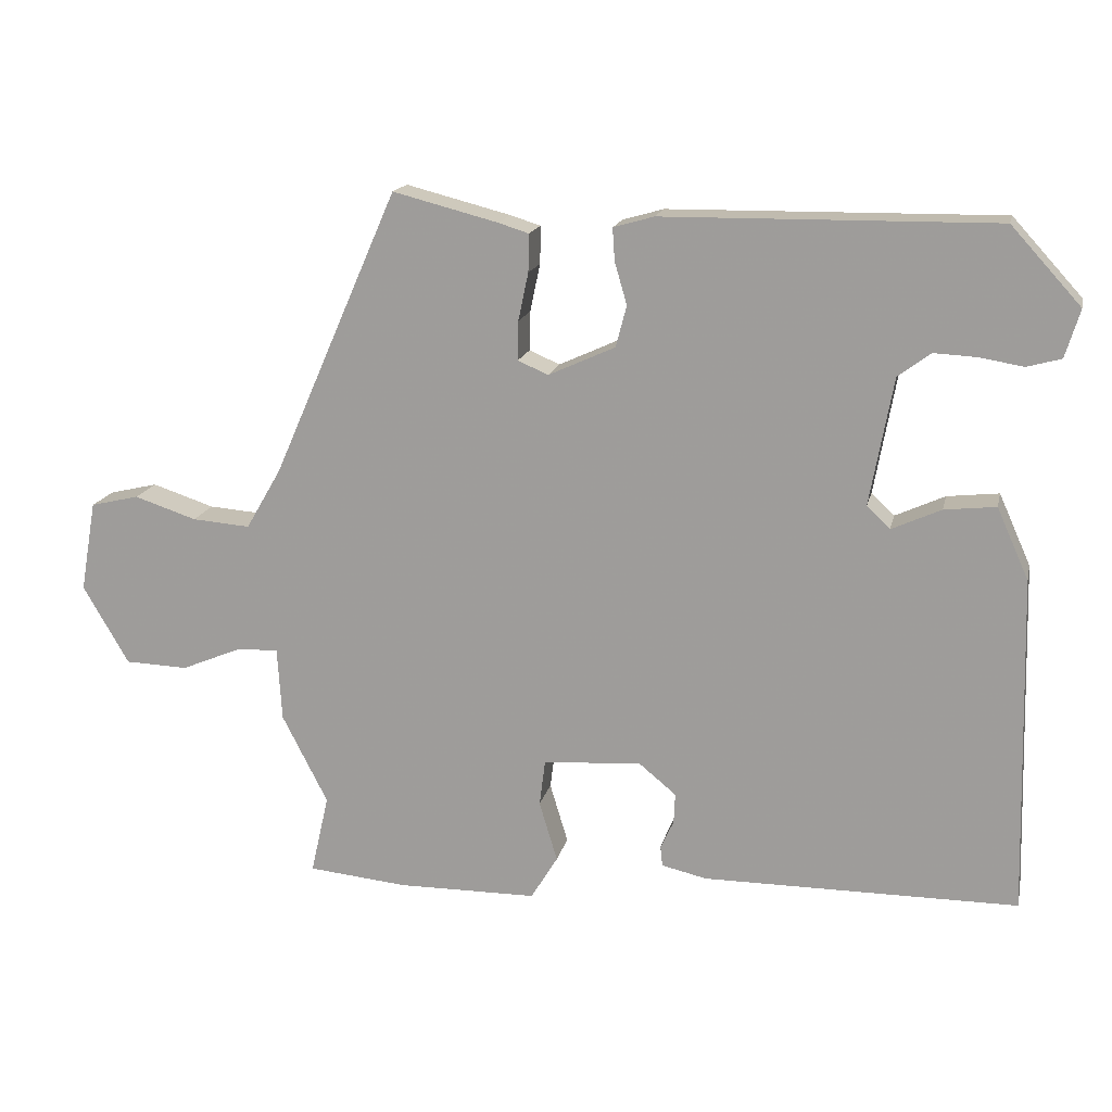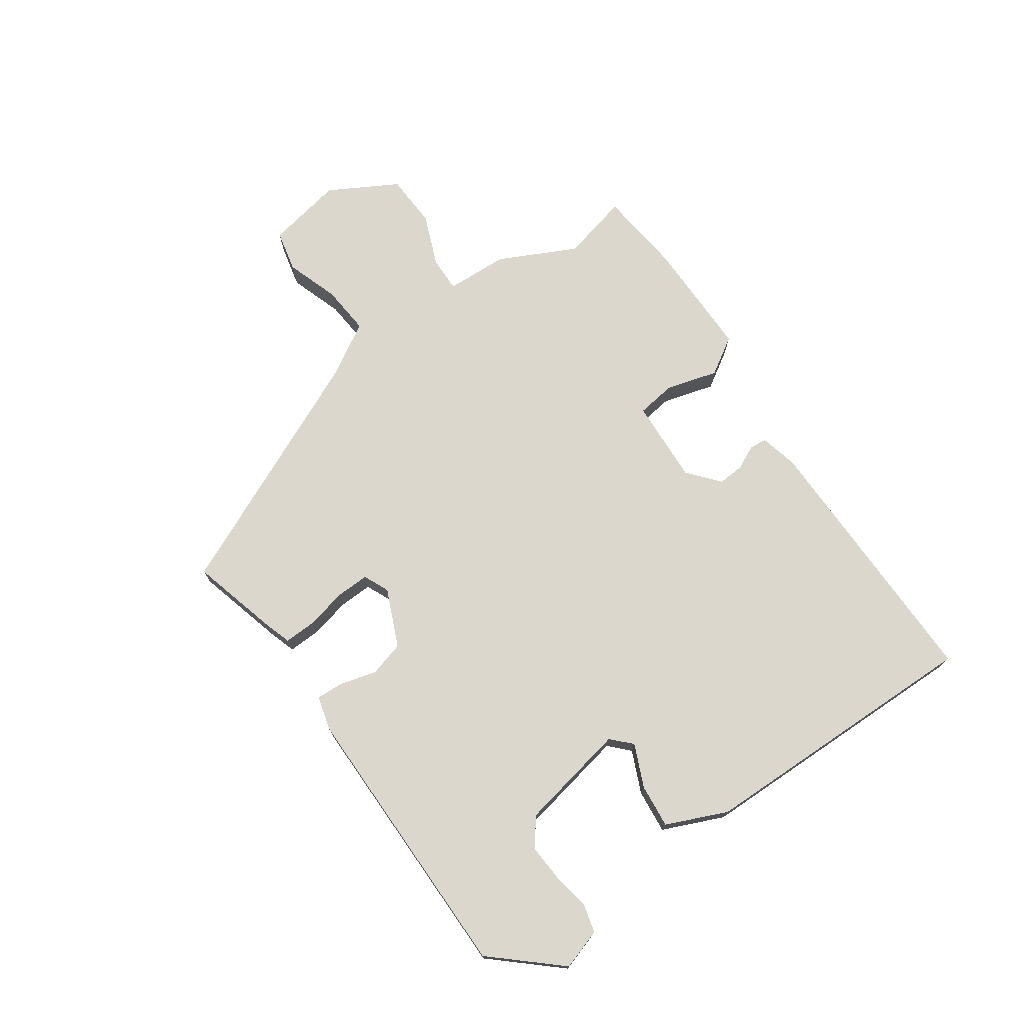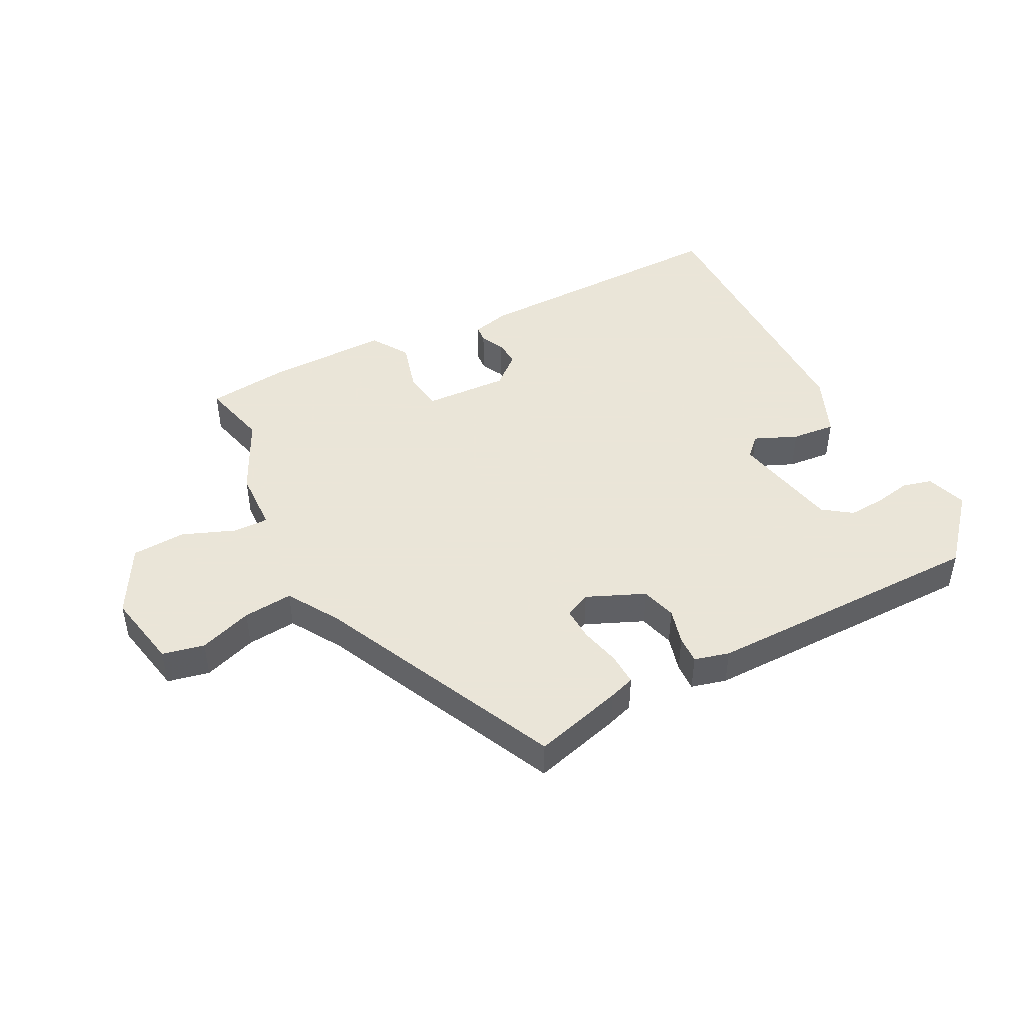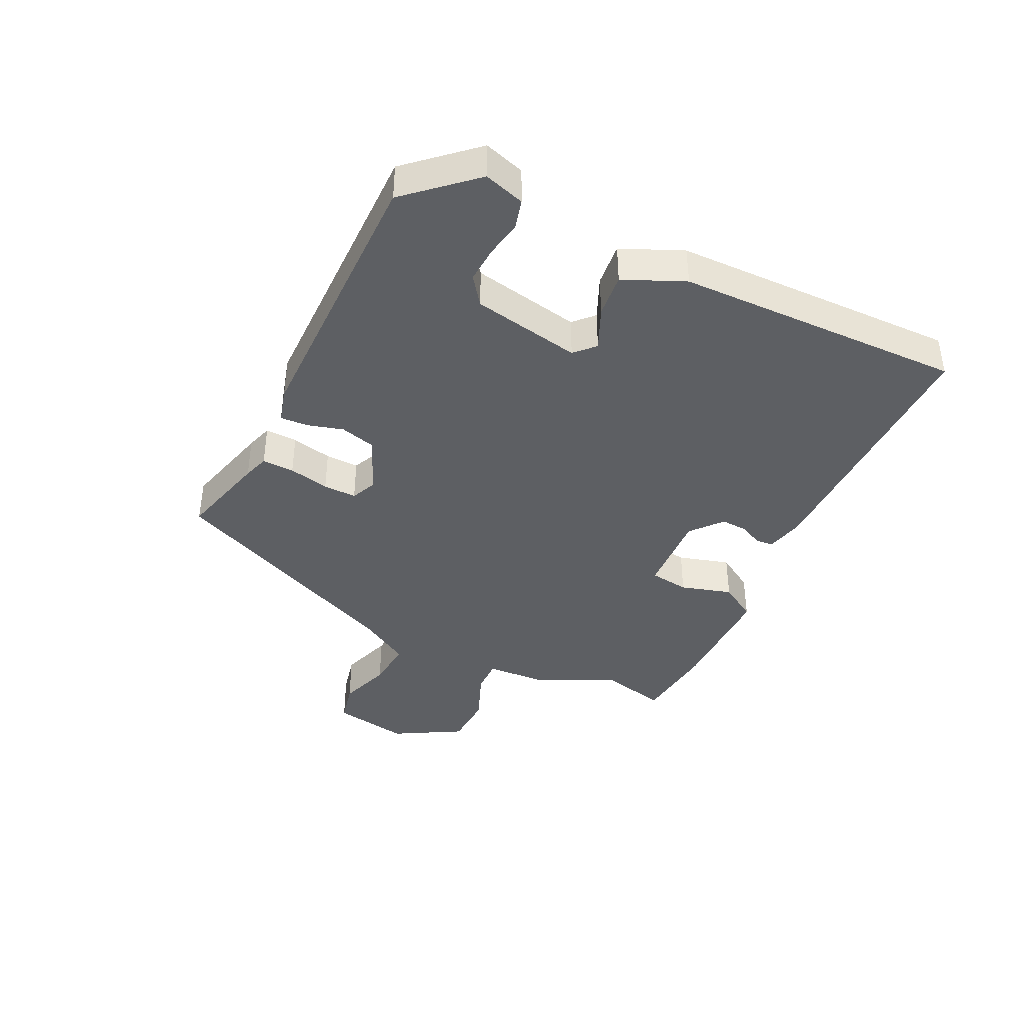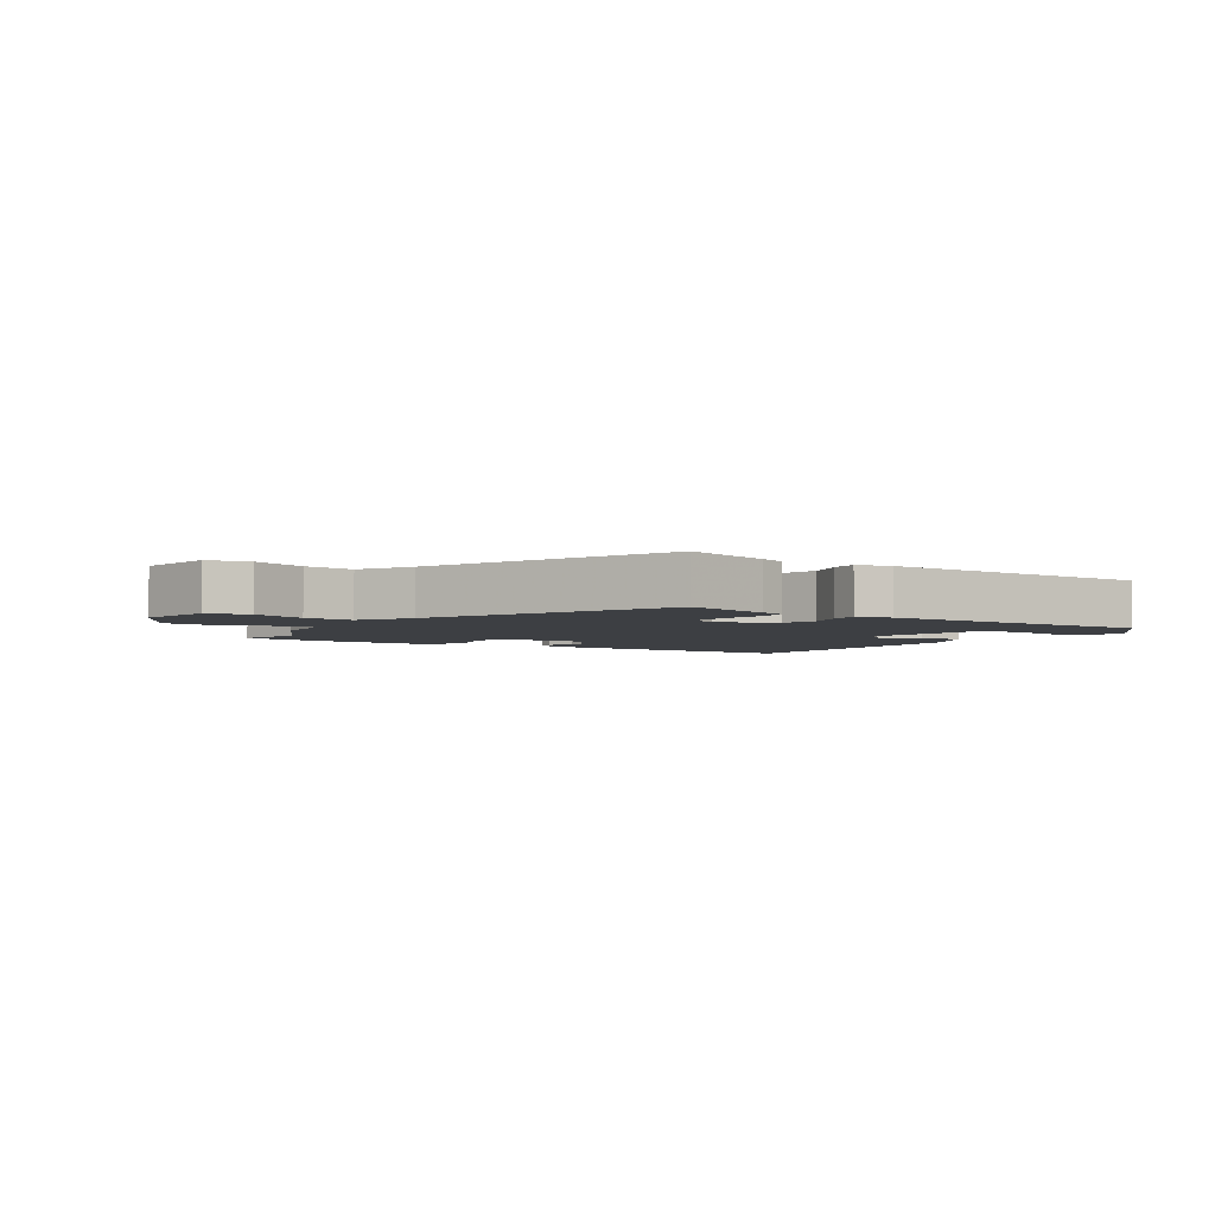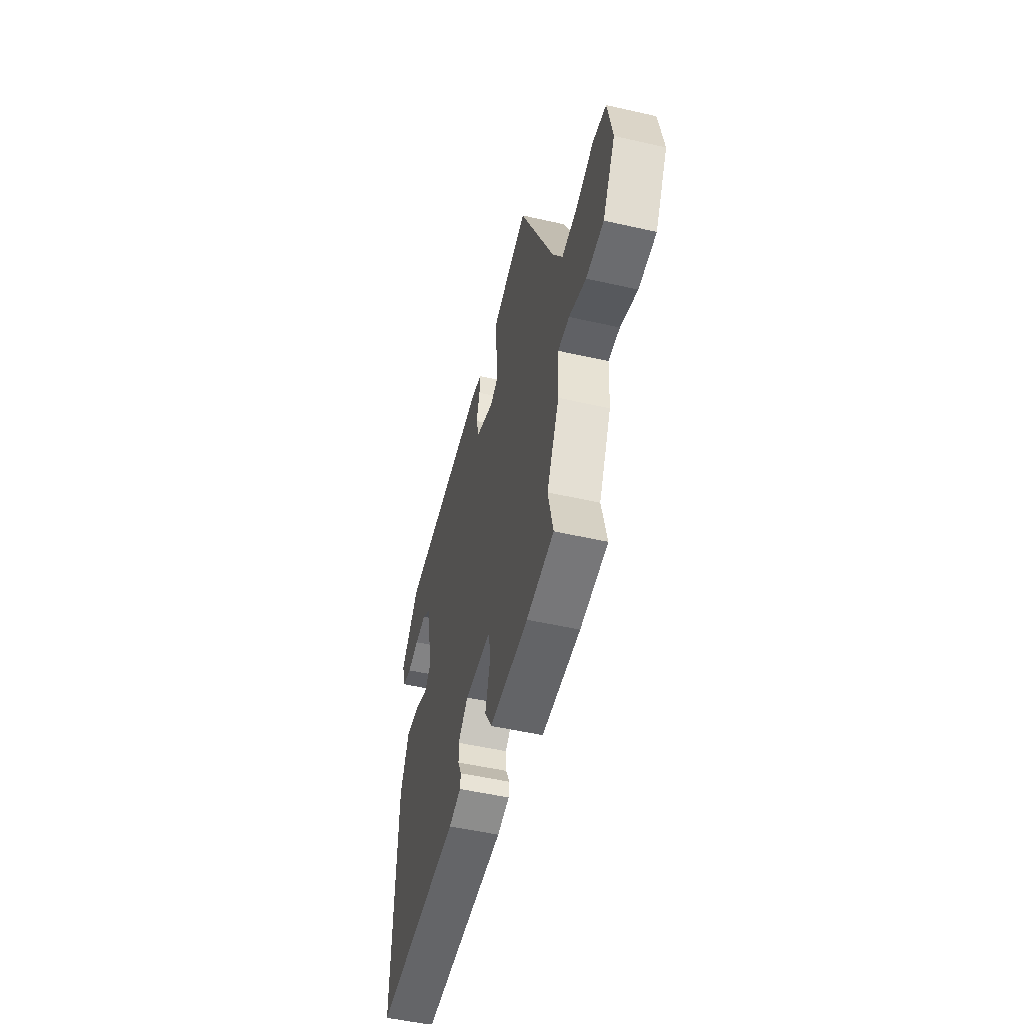
<metadata>
{"format":"obj","ext":"obj","renderer":"f3d","projection":"perspective","resolution":1024,"background":"white","views":[{"elev":16.5,"azim":12.6,"up":"+Z"},{"elev":73.4,"azim":54.3,"up":"+Y"},{"elev":45.5,"azim":-28.5,"up":"+Y"},{"elev":-40.1,"azim":63.7,"up":"+Y"},{"elev":-3.8,"azim":-34.1,"up":"+Y"},{"elev":-51.8,"azim":-103.8,"up":"+Z"}]}
</metadata>
<code>
v 0.515 0.07 -0.461
v 0.081 0.07 -0.463
v 0.019 0.07 -0.449
v 0.016 0.07 -0.421
v 0.034 0.07 -0.382
v 0.036 0.07 -0.34
v -0.015 0.07 -0.298
v -0.151 0.07 -0.307
v -0.159 0.07 -0.371
v -0.134 0.07 -0.454
v -0.171 0.07 -0.515
v -0.364 0.07 -0.517
v -0.501 0.07 -0.504
v -0.476 0.07 -0.394
v -0.539 0.07 -0.271
v -0.545 0.07 -0.17
v -0.602 0.07 -0.172
v -0.686 0.07 -0.207
v -0.773 0.07 -0.204
v -0.836 0.07 -0.095
v -0.814 0.07 0.03
v -0.747 0.07 0.046
v -0.661 0.07 0.018
v -0.581 0.07 0.012
v -0.532 0.07 0.096
v -0.359 0.07 0.491
v -0.214 0.07 0.454
v -0.172 0.07 0.441
v -0.173 0.07 0.389
v -0.187 0.07 0.323
v -0.188 0.07 0.269
v -0.146 0.07 0.251
v -0.054 0.07 0.293
v -0.039 0.07 0.35
v -0.056 0.07 0.408
v -0.059 0.07 0.453
v -0.003 0.07 0.469
v 0.454 0.07 0.475
v 0.55 0.07 0.37
v 0.53 0.07 0.304
v 0.483 0.07 0.291
v 0.423 0.07 0.301
v 0.364 0.07 0.304
v 0.319 0.07 0.27
v 0.287 0.07 0.094
v 0.319 0.07 0.064
v 0.387 0.07 0.095
v 0.458 0.07 0.103
v 0.502 0.07 0.005
v 0.515 0 -0.461
v 0.081 0 -0.463
v 0.019 0 -0.449
v 0.016 0 -0.421
v 0.034 0 -0.382
v 0.036 0 -0.34
v -0.015 0 -0.298
v -0.151 0 -0.307
v -0.159 0 -0.371
v -0.134 0 -0.454
v -0.171 0 -0.515
v -0.364 0 -0.517
v -0.501 0 -0.504
v -0.476 0 -0.394
v -0.539 0 -0.271
v -0.545 0 -0.17
v -0.602 0 -0.172
v -0.686 0 -0.207
v -0.773 0 -0.204
v -0.836 0 -0.095
v -0.814 0 0.03
v -0.747 0 0.046
v -0.661 0 0.018
v -0.581 0 0.012
v -0.532 0 0.096
v -0.359 0 0.491
v -0.214 0 0.454
v -0.172 0 0.441
v -0.173 0 0.389
v -0.187 0 0.323
v -0.188 0 0.269
v -0.146 0 0.251
v -0.054 0 0.293
v -0.039 0 0.35
v -0.056 0 0.408
v -0.059 0 0.453
v -0.003 0 0.469
v 0.454 0 0.475
v 0.55 0 0.37
v 0.53 0 0.304
v 0.483 0 0.291
v 0.423 0 0.301
v 0.364 0 0.304
v 0.319 0 0.27
v 0.287 0 0.094
v 0.319 0 0.064
v 0.387 0 0.095
v 0.458 0 0.103
v 0.502 0 0.005
f 46 47 48 49
f 46 49 1 2
f 45 46 2 3
f 44 45 3
f 39 40 41 42
f 39 42 43
f 38 39 43
f 37 38 43 44
f 34 35 36 37
f 33 34 37 44
f 27 28 29 30
f 25 26 27 30
f 24 25 30 31
f 20 21 22 23
f 20 23 24
f 17 18 19 20
f 16 17 20 24
f 14 15 16
f 14 16 24 31
f 9 10 11 12
f 8 9 12 13
f 3 4 5
f 44 3 5
f 44 5 6
f 32 33 44 6
f 31 32 6 7
f 8 13 14 31
f 7 8 31
f 98 97 96 95
f 51 50 98 95
f 52 51 95 94
f 52 94 93
f 91 90 89 88
f 92 91 88
f 92 88 87
f 93 92 87 86
f 86 85 84 83
f 93 86 83 82
f 79 78 77 76
f 79 76 75 74
f 80 79 74 73
f 72 71 70 69
f 73 72 69
f 69 68 67 66
f 73 69 66 65
f 65 64 63
f 80 73 65 63
f 61 60 59 58
f 62 61 58 57
f 54 53 52
f 54 52 93
f 55 54 93
f 55 93 82 81
f 56 55 81 80
f 80 63 62 57
f 80 57 56
f 1 50 51 2
f 2 51 52 3
f 3 52 53 4
f 4 53 54 5
f 5 54 55 6
f 6 55 56 7
f 7 56 57 8
f 8 57 58 9
f 9 58 59 10
f 10 59 60 11
f 11 60 61 12
f 12 61 62 13
f 13 62 63 14
f 14 63 64 15
f 15 64 65 16
f 16 65 66 17
f 17 66 67 18
f 18 67 68 19
f 19 68 69 20
f 20 69 70 21
f 21 70 71 22
f 22 71 72 23
f 23 72 73 24
f 24 73 74 25
f 25 74 75 26
f 26 75 76 27
f 27 76 77 28
f 28 77 78 29
f 29 78 79 30
f 30 79 80 31
f 31 80 81 32
f 32 81 82 33
f 33 82 83 34
f 34 83 84 35
f 35 84 85 36
f 36 85 86 37
f 37 86 87 38
f 38 87 88 39
f 39 88 89 40
f 40 89 90 41
f 41 90 91 42
f 42 91 92 43
f 43 92 93 44
f 44 93 94 45
f 45 94 95 46
f 46 95 96 47
f 47 96 97 48
f 48 97 98 49
f 49 98 50 1

</code>
